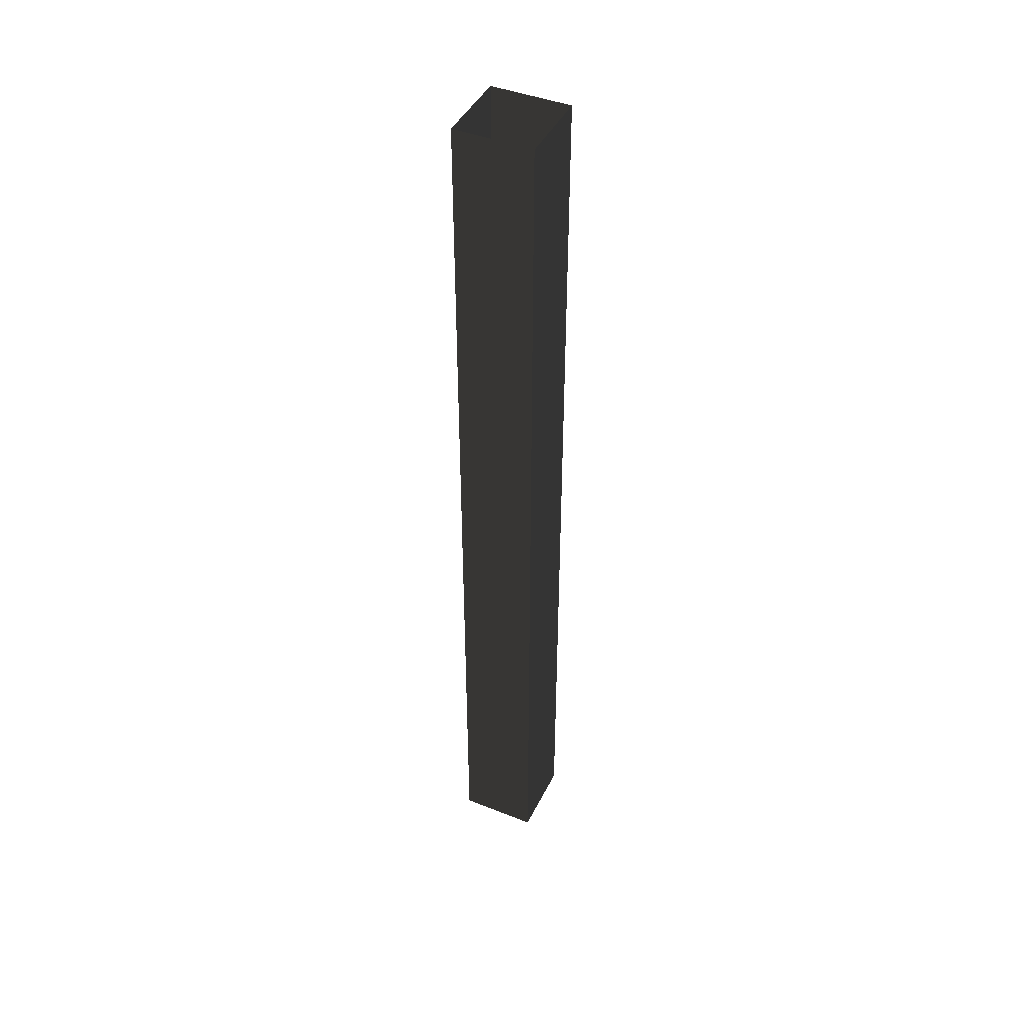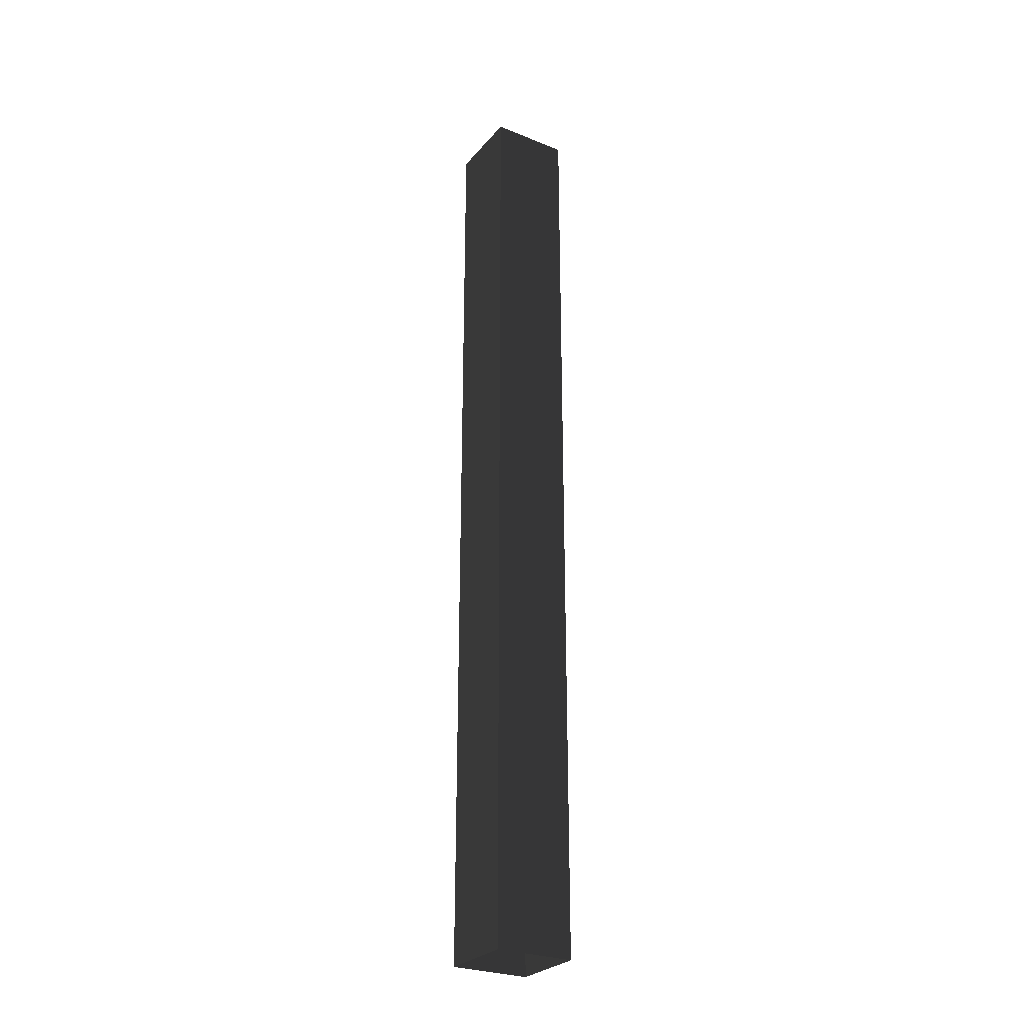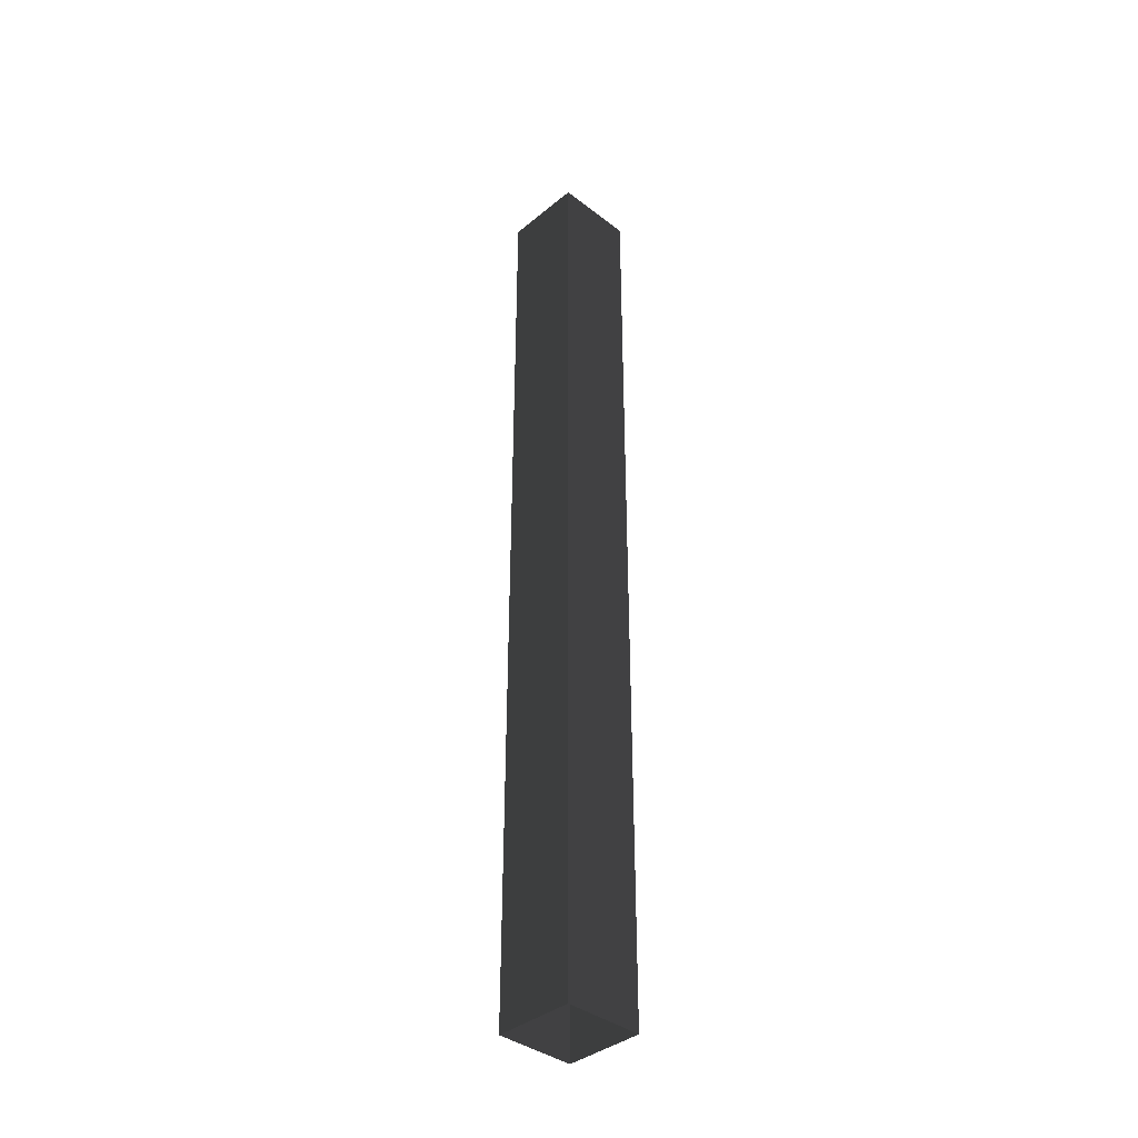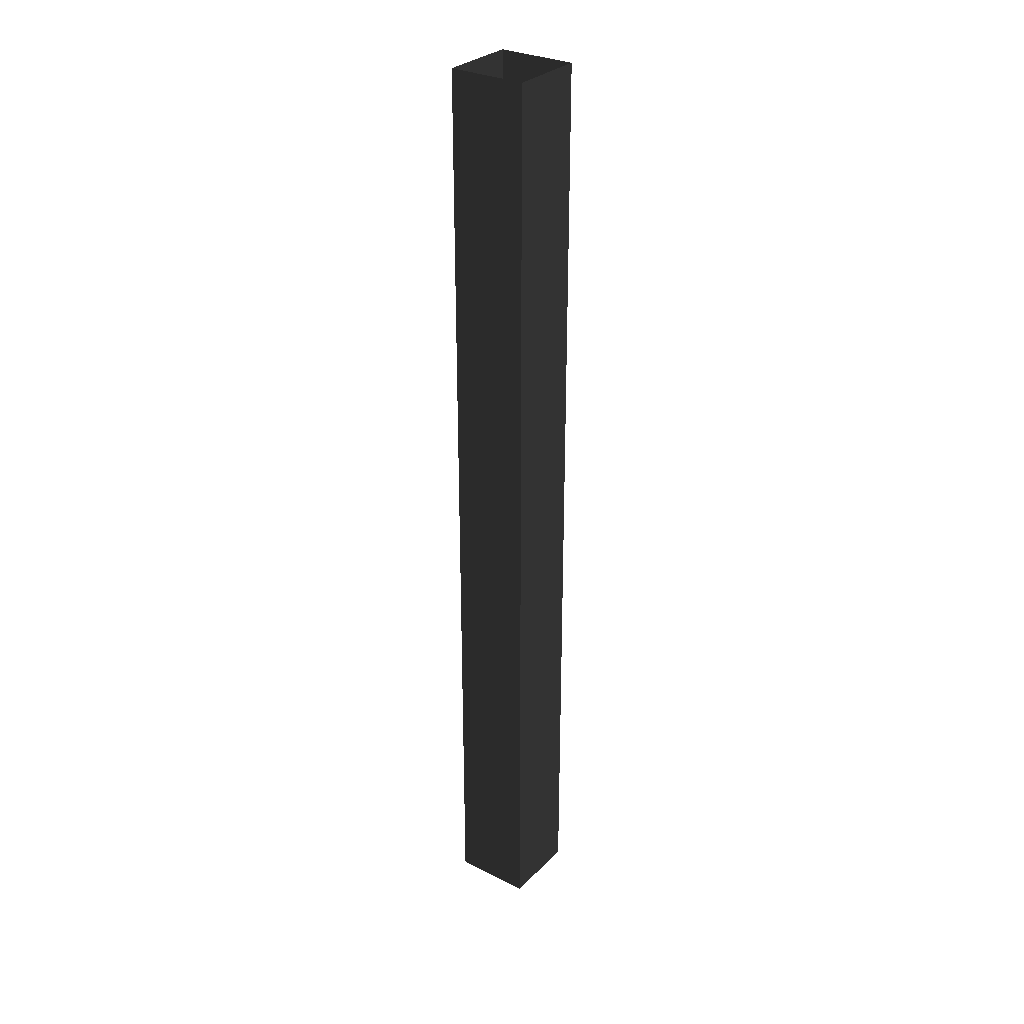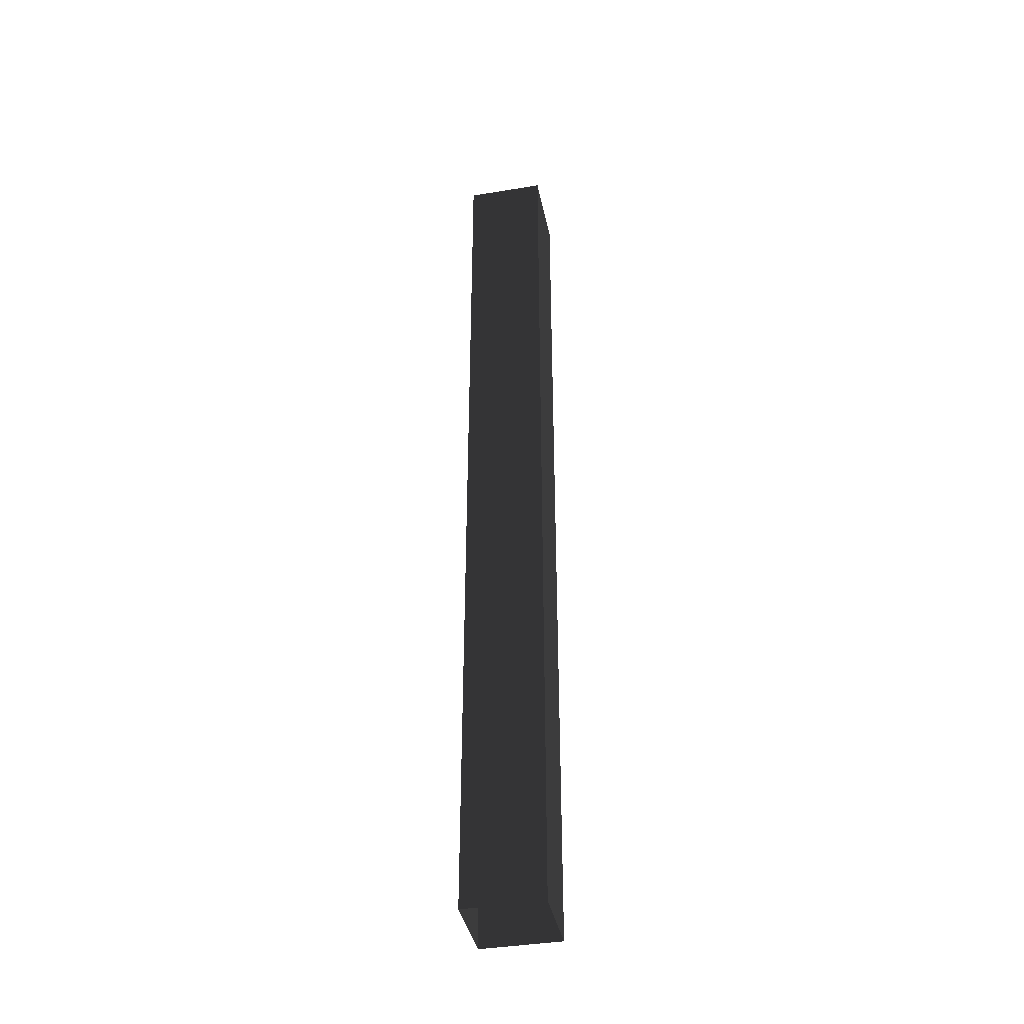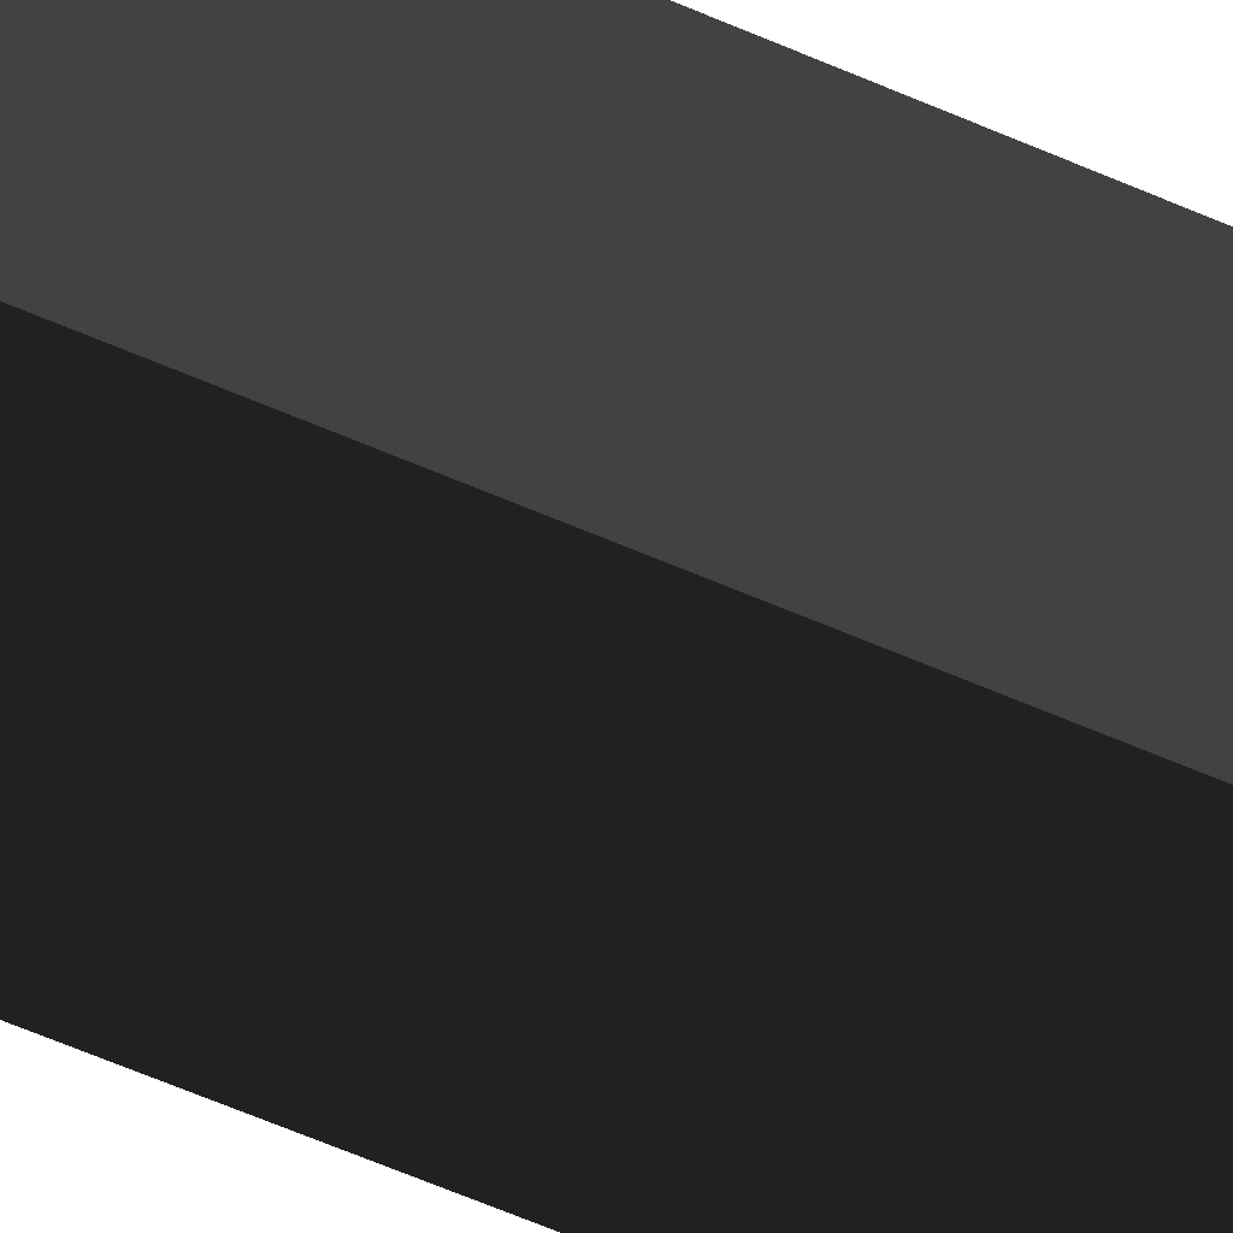
<metadata>
{"format":"obj","ext":"obj","renderer":"f3d","projection":"perspective","resolution":1024,"background":"white","views":[{"elev":43.7,"azim":-65.0,"up":"+Y"},{"elev":-27.8,"azim":-31.6,"up":"+Y"},{"elev":-38.4,"azim":45.8,"up":"+Y"},{"elev":30.0,"azim":-144.2,"up":"+Y"},{"elev":-39.7,"azim":-168.4,"up":"+Y"},{"elev":-47.9,"azim":-117.8,"up":"+Z"}]}
</metadata>
<code>
v -4.647e-06 3 -9.039e-06
v -0.25 9.699e-09 -8.747e-06
v -0.25 3 -8.878e-06
v -4.647e-06 9.699e-09 -8.908e-06
v -3.867e-06 3 -0.25
v -4.647e-06 9.699e-09 -8.908e-06
v -4.647e-06 3 -9.039e-06
v -3.867e-06 -1.229e-09 -0.25
v -0.25 3 -0.25
v -3.867e-06 -1.229e-09 -0.25
v -3.867e-06 3 -0.25
v -0.25 -1.229e-09 -0.25
v -0.25 3 -8.878e-06
v -0.25 -1.229e-09 -0.25
v -0.25 3 -0.25
v -0.25 9.699e-09 -8.747e-06
g pillar01_A_1_10420_1312
f 1 3 2
f 2 4 1
f 5 7 6
f 6 8 5
f 9 11 10
f 10 12 9
f 13 15 14
f 14 16 13

</code>
